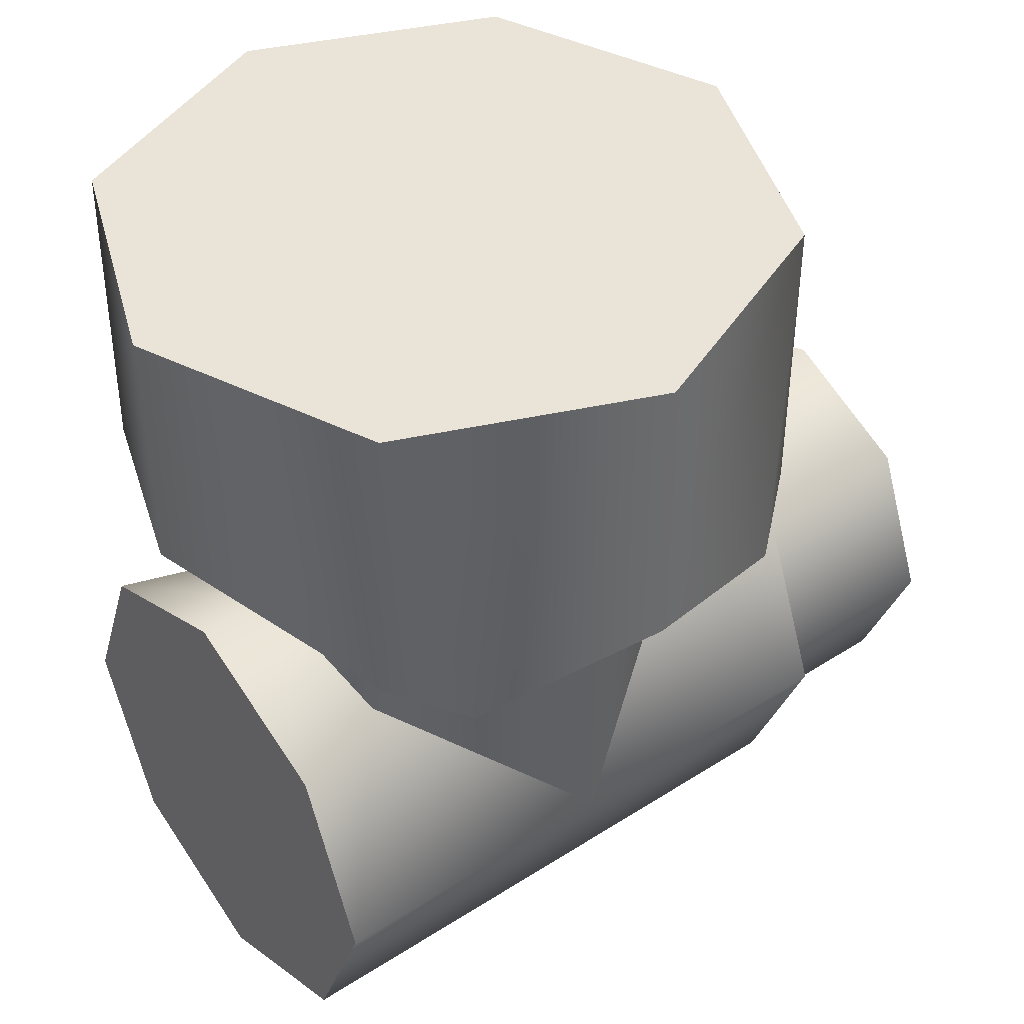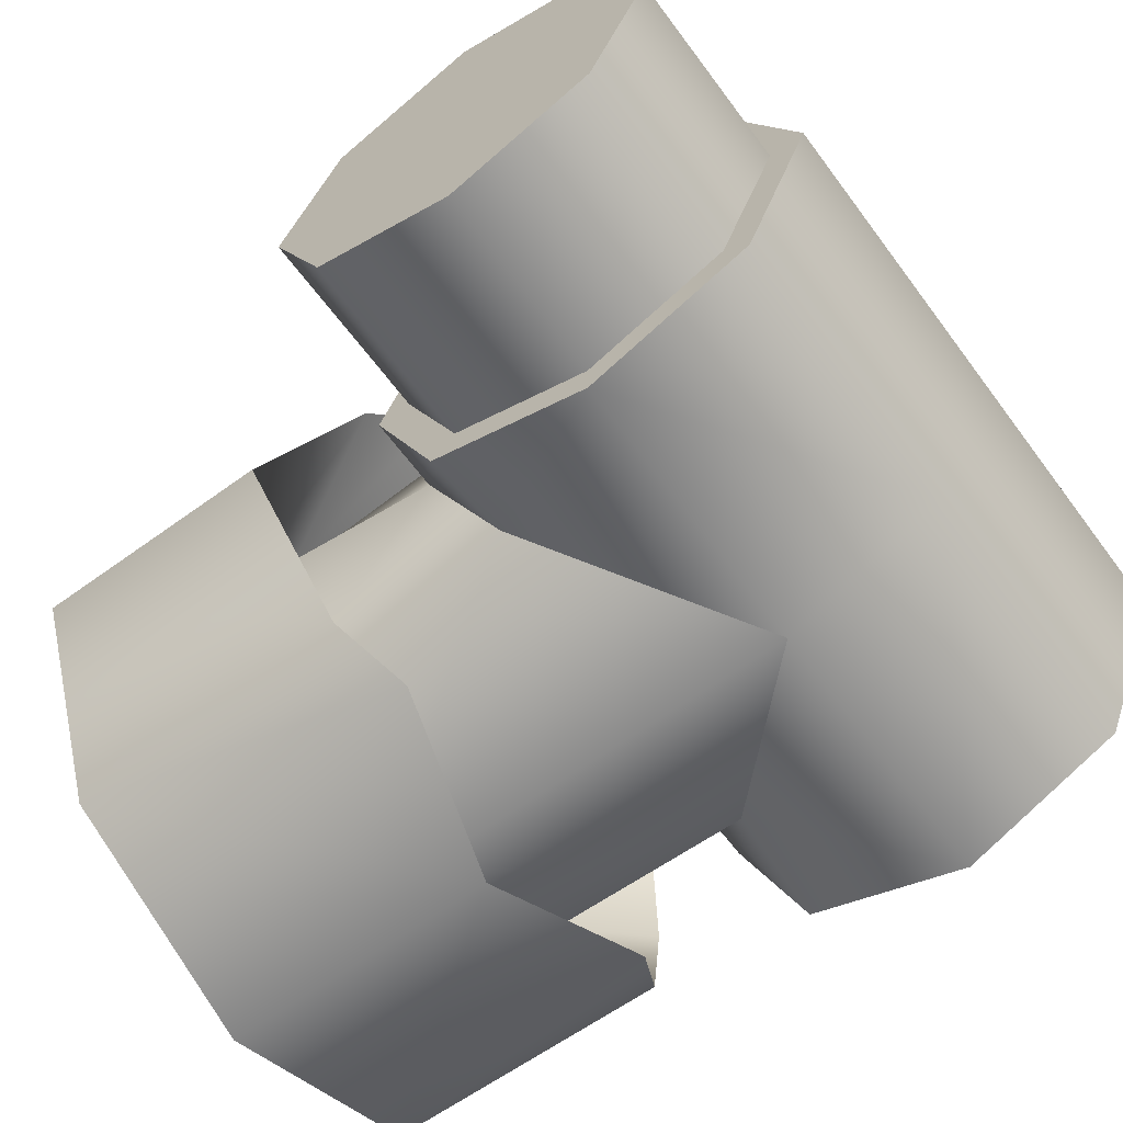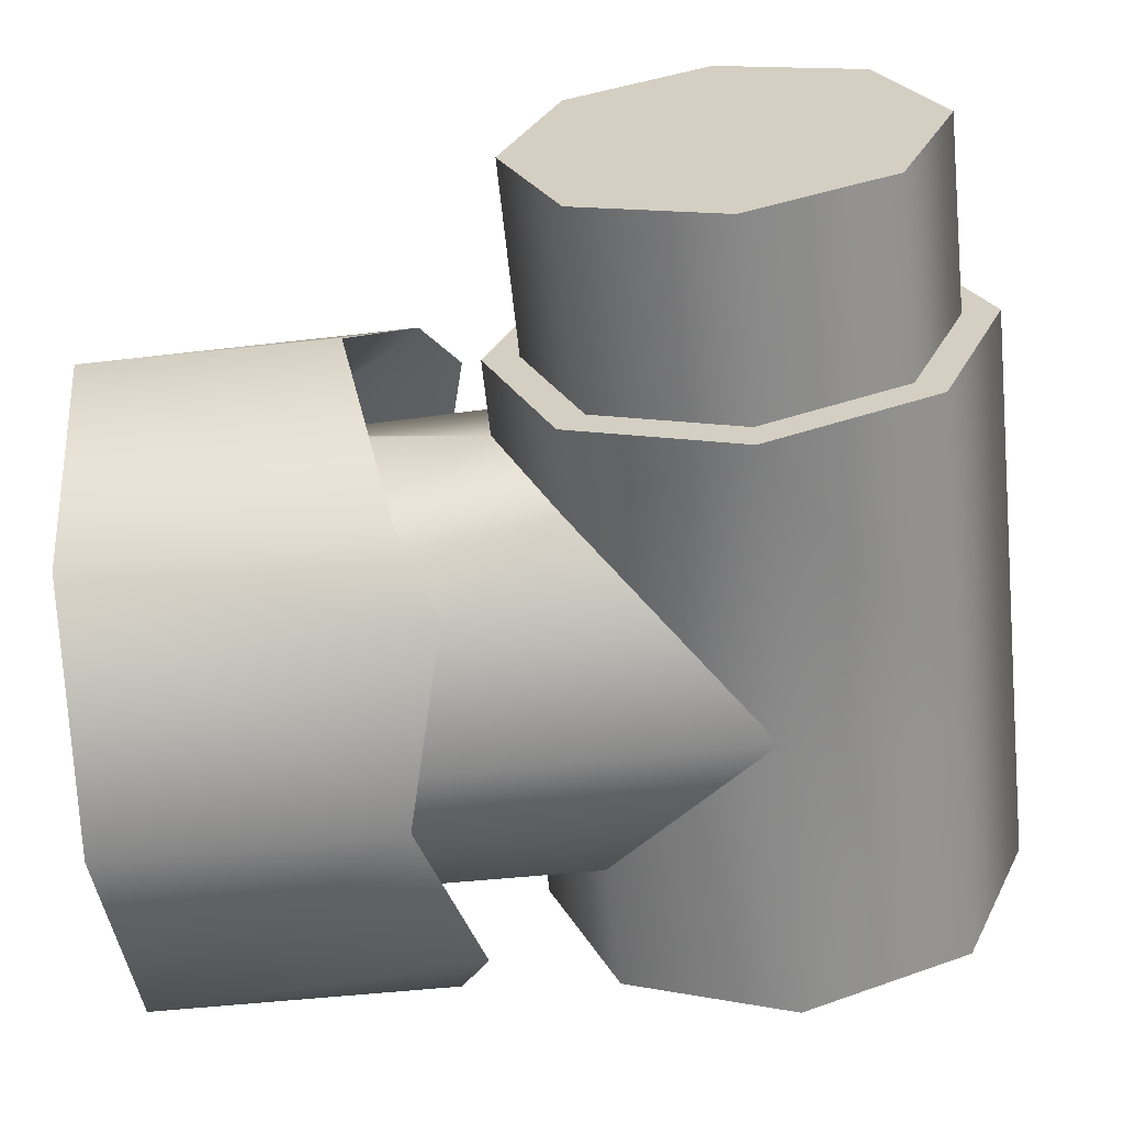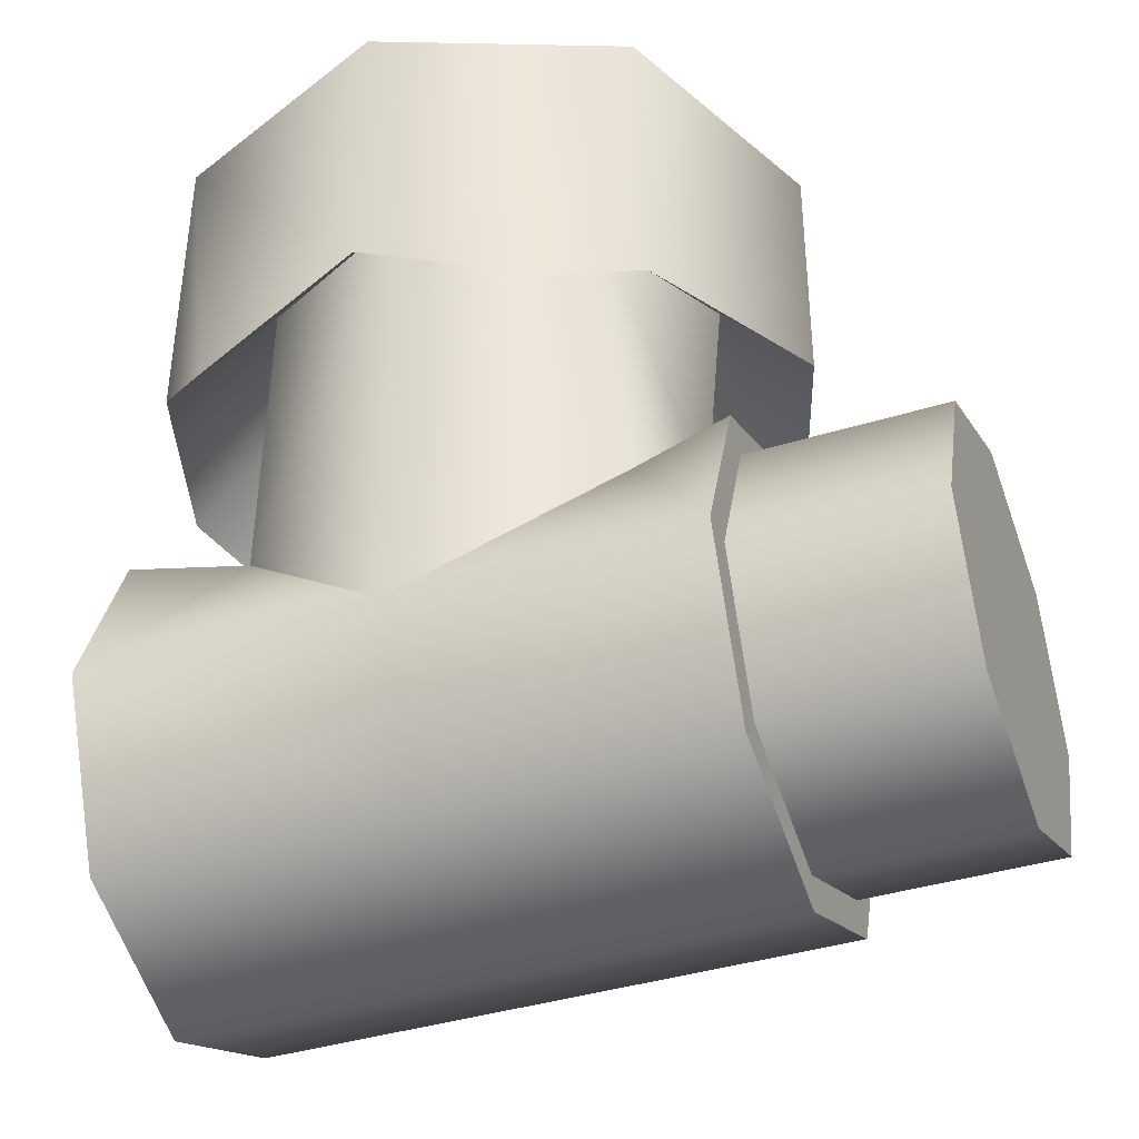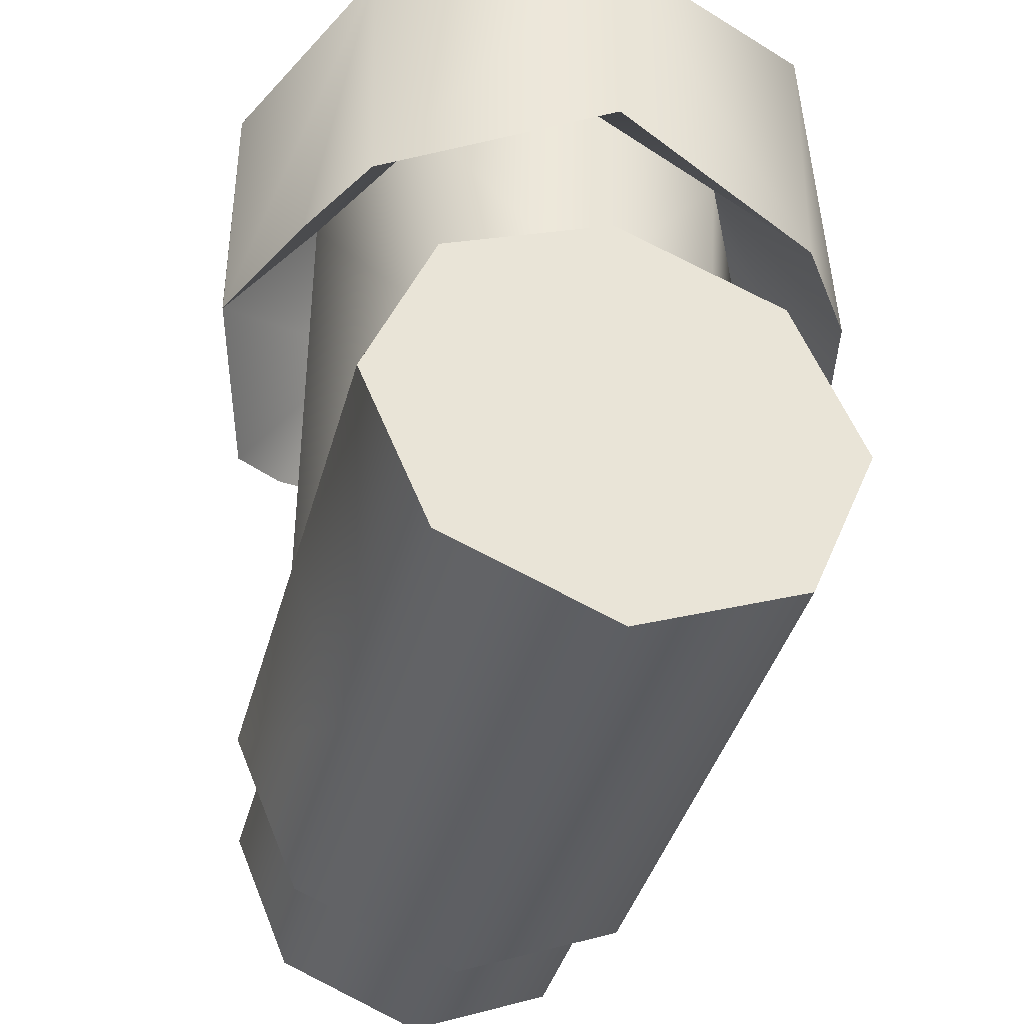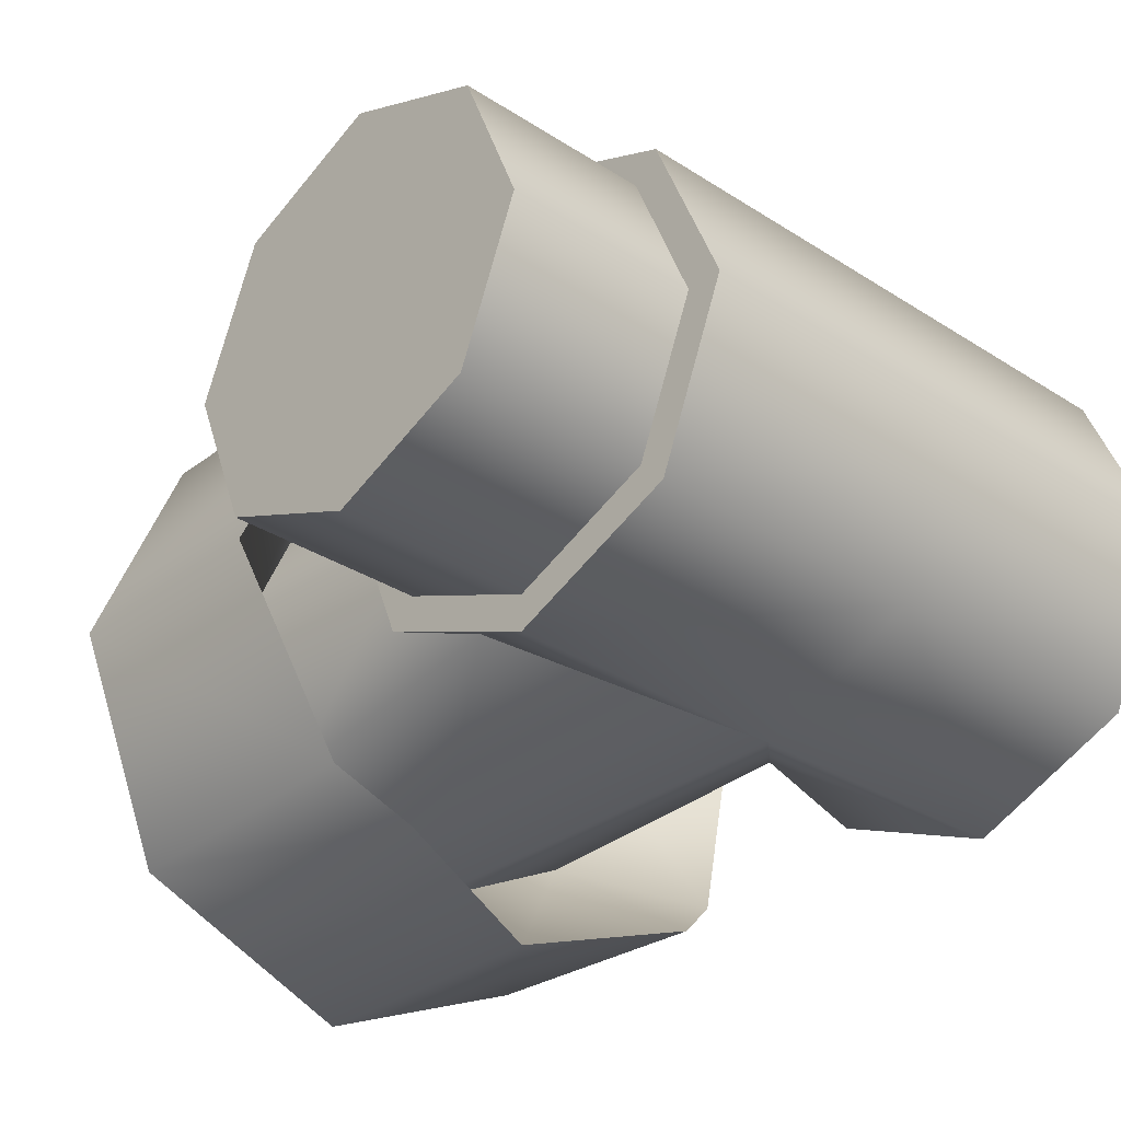
<metadata>
{"format":"obj","ext":"obj","renderer":"f3d","projection":"perspective","resolution":1024,"background":"white","views":[{"elev":42.9,"azim":142.7,"up":"+Y"},{"elev":-62.9,"azim":-53.6,"up":"+Z"},{"elev":-62.6,"azim":-84.0,"up":"+Z"},{"elev":-38.9,"azim":-158.7,"up":"+Y"},{"elev":-39.9,"azim":75.1,"up":"+Y"},{"elev":-31.0,"azim":-42.7,"up":"+Z"}]}
</metadata>
<code>
o Cylinder_Cylinder.001
v 0.05204 0.06769 -0.04843
v 0.0506 0.1318 -0.04995
v 5e-06 0.07023 -0.07117
v 0.03683 0.09989 -0.03306
v 0.0409 0.03722 -0.02787
v 0.06354 0.03637 -0.03637
v 0.06354 -5e-06 -0.05144
v 0.06353 -0.03637 -0.03637
v 0.03792 0.06035 -0.06012
v 0.05204 0.06769 0.04843
v 0.0506 0.1318 0.04995
v 0.07101 0.0782 0
v 0.07102 0.1318 0
v -0.000128 0.07023 0.07117
v 0.03683 0.09989 0.03306
v 0.05129 0.09988 0
v 0.04703 0.05143 0
v 0.0409 0.03722 0.02787
v 0.06354 0.05143 0
v 0.06354 0.03637 0.03637
v 0.06354 -5e-06 0.05144
v 0.06353 -0.03637 0.03637
v 0.06353 -0.05144 0
v 0.03792 0.06035 0.06012
v -3e-06 -0.03637 -0.03637
v 9e-06 0.1318 -0.0711
v -0.05203 0.0677 -0.04843
v -0.05058 0.1318 -0.04995
v 7e-06 0.09989 -0.05128
v -0.03682 0.09989 -0.03306
v -0.04089 0.03723 -0.02787
v 0 -0 -0.05144
v -0.06353 0.03637 -0.03637
v -0.06354 4e-06 -0.05144
v -0.06354 -0.03637 -0.03637
v -0.03791 0.06035 -0.06012
v -3e-06 -0.03637 0.03637
v 9e-06 0.1318 0.0711
v -0.05203 0.0677 0.04843
v -0.05058 0.1318 0.04995
v -0.071 0.07821 -0
v -0.071 0.1318 -0
v 0.000138 0.07023 0.07117
v 7e-06 0.09989 0.05128
v -0.03682 0.09989 0.03306
v -0.05128 0.09989 -0
v -0.04702 0.05144 -0
v -0.04089 0.03723 0.02787
v -0 -0 0.05144
v -0.06353 0.05144 -0
v -0.06353 0.03637 0.03637
v -0.06354 4e-06 0.05144
v -0.06354 -0.03637 0.03637
v -0.06354 -0.05143 -0
v -4e-06 -0.05144 0
v -0.03791 0.06035 0.06012
v -0.06353 0.03092 -0.03091
v -0.06353 0.04372 -0
v -0.06354 4e-06 -0.04372
v -0.06354 -0.03091 -0.03091
v -0.06354 -0.04371 -0
v -0.06353 0.03092 0.03091
v -0.06354 4e-06 0.04372
v -0.06354 -0.03091 0.03091
v -0.105 0.03092 -0.03091
v -0.105 0.04373 -0
v -0.105 7e-06 -0.04372
v -0.105 -0.03091 -0.03091
v -0.105 -0.04371 -0
v -0.105 0.03092 0.03091
v -0.105 7e-06 0.04372
v -0.105 -0.03091 0.03091
f 25 8 7 32
f 1 12 13 2
f 29 32 5 4
f 4 5 17 16
f 17 5 6 19
f 5 32 7 6
f 2 26 3 9
f 4 1 9 3 29
f 55 23 8 25
f 16 12 1 4
f 1 2 9
f 37 49 21 22
f 10 11 13 12
f 44 15 18 49
f 15 16 17 18
f 17 19 20 18
f 18 20 21 49
f 11 24 14 38
f 15 44 14 24 10
f 55 37 22 23
f 16 15 10 12
f 42 28 26 2 13 11 38 40
f 10 24 11
f 25 32 34 35
f 27 28 42 41
f 29 30 31 32
f 30 46 47 31
f 47 50 33 31
f 31 33 34 32
f 55 25 35 54
f 46 30 27 41
f 27 36 28
f 37 53 52 49
f 39 41 42 40
f 44 49 48 45
f 45 48 47 46
f 47 48 51 50
f 48 49 52 51
f 40 38 43 56
f 45 39 56 43 44
f 55 54 53 37
f 46 41 39 45
f 39 40 56
f 64 61 69 72
f 58 57 33 50
f 57 59 34 33
f 59 60 35 34
f 60 61 54 35
f 62 58 50 51
f 63 62 51 52
f 64 63 52 53
f 61 64 53 54
f 66 70 71 72 69 68 67 65
f 63 64 72 71
f 62 63 71 70
f 58 62 70 66
f 61 60 68 69
f 60 59 67 68
f 59 57 65 67
f 57 58 66 65
f 28 36 3 26
f 30 29 3 36 27
f 23 22 21 20 19 6 7 8

</code>
